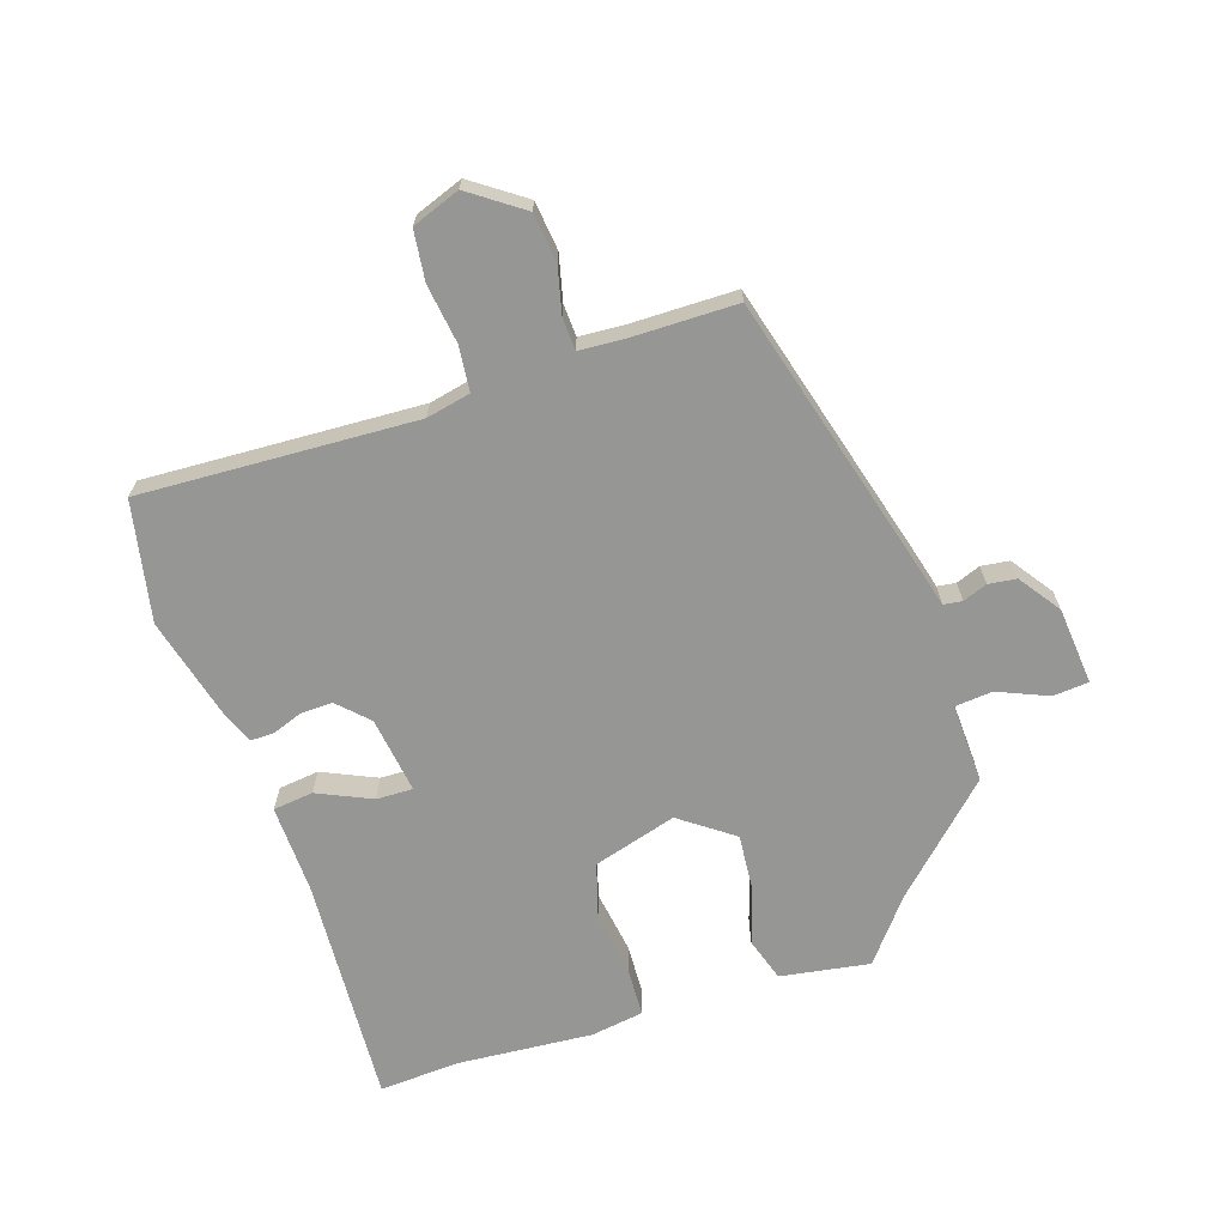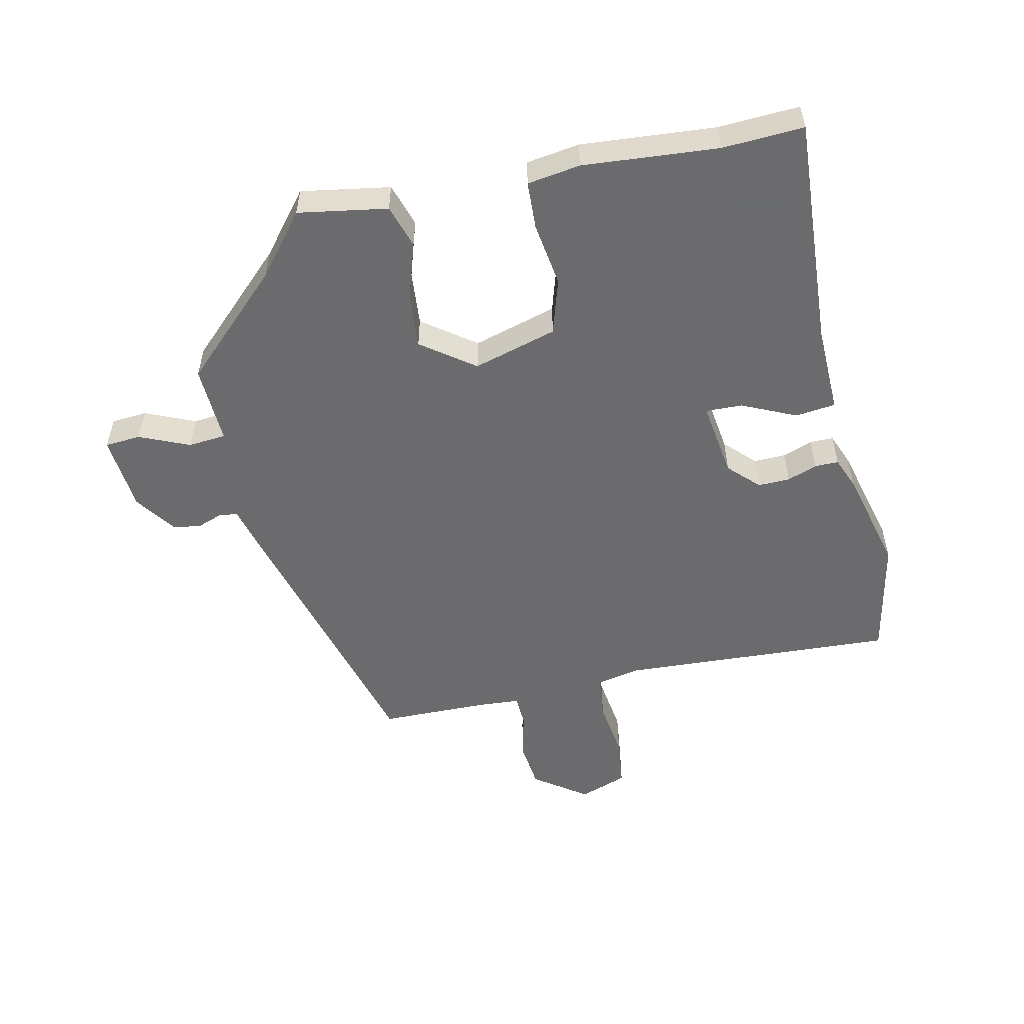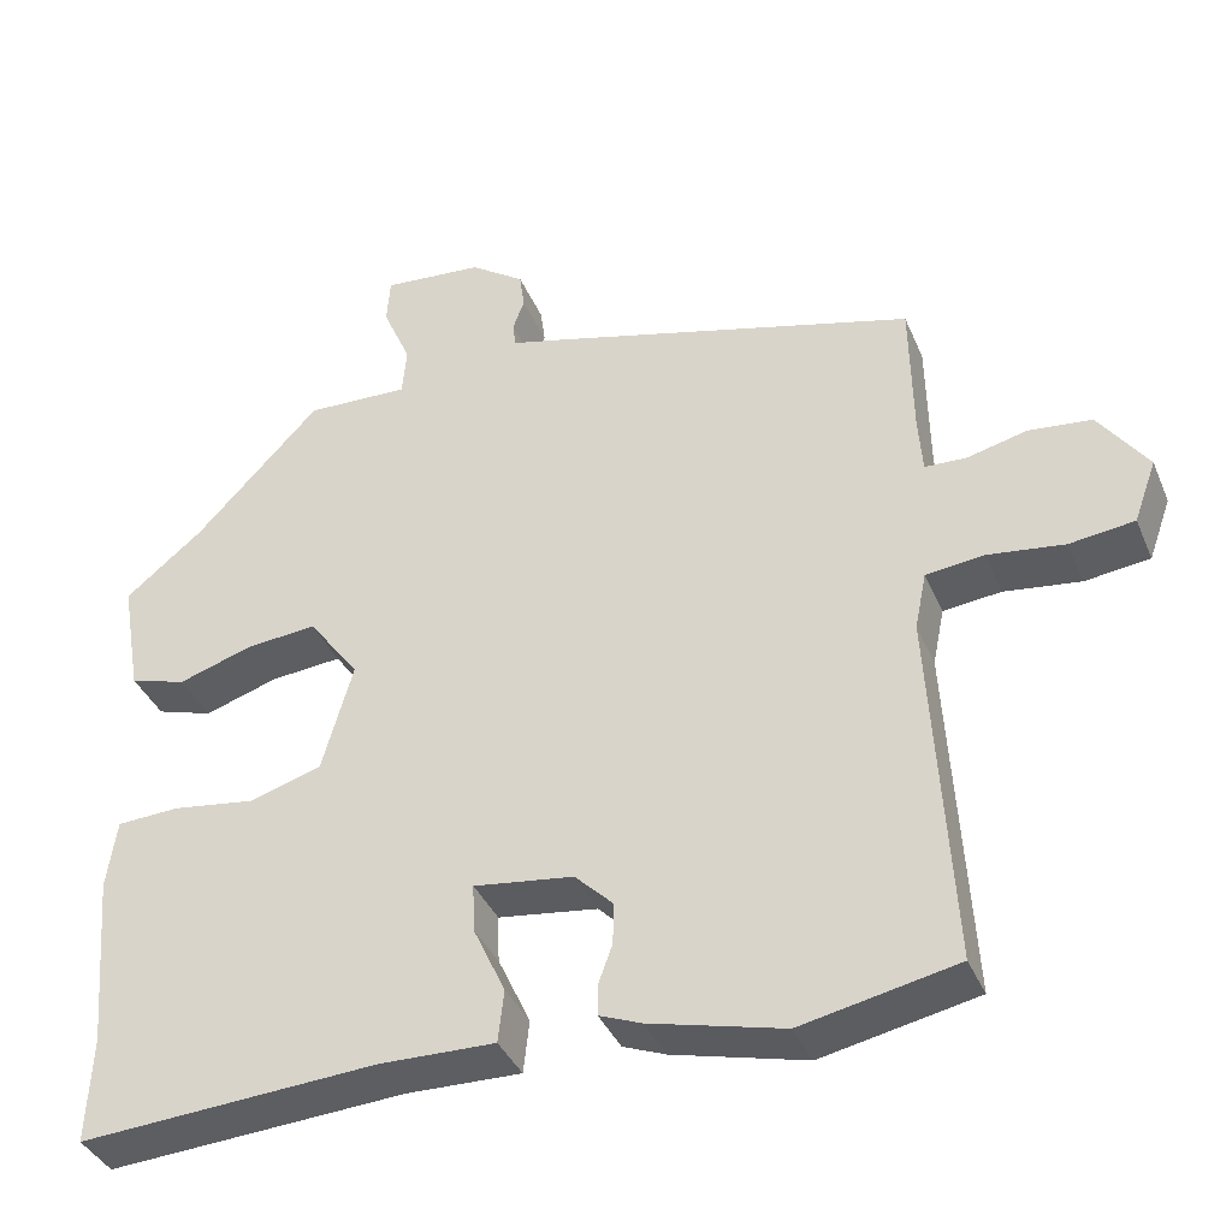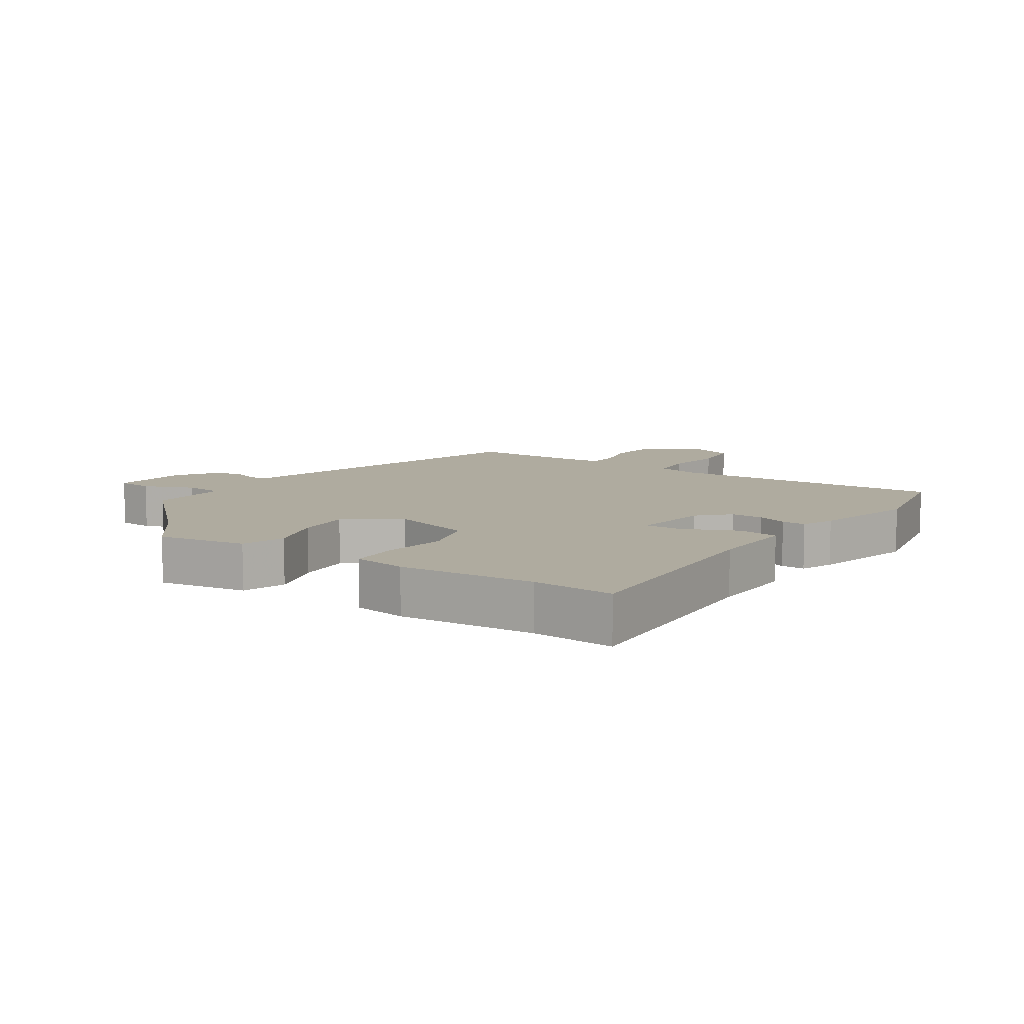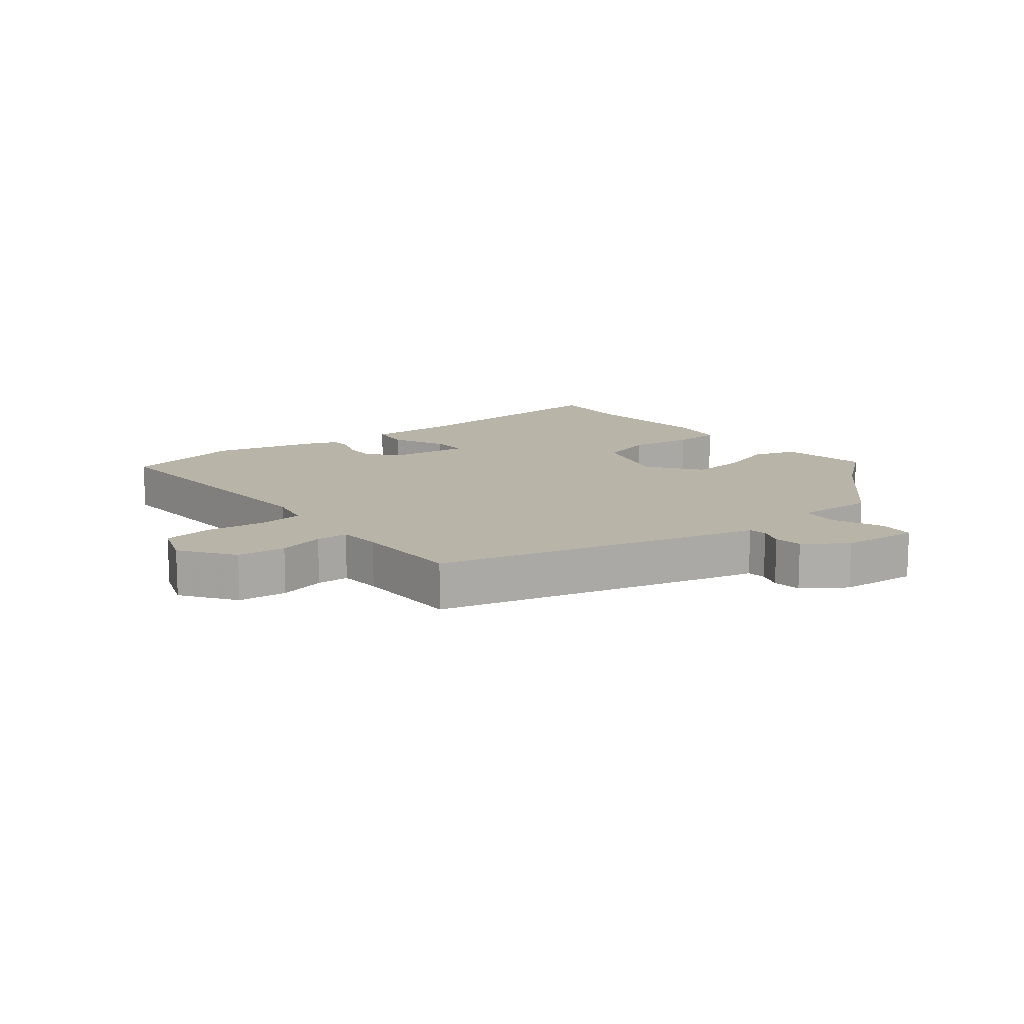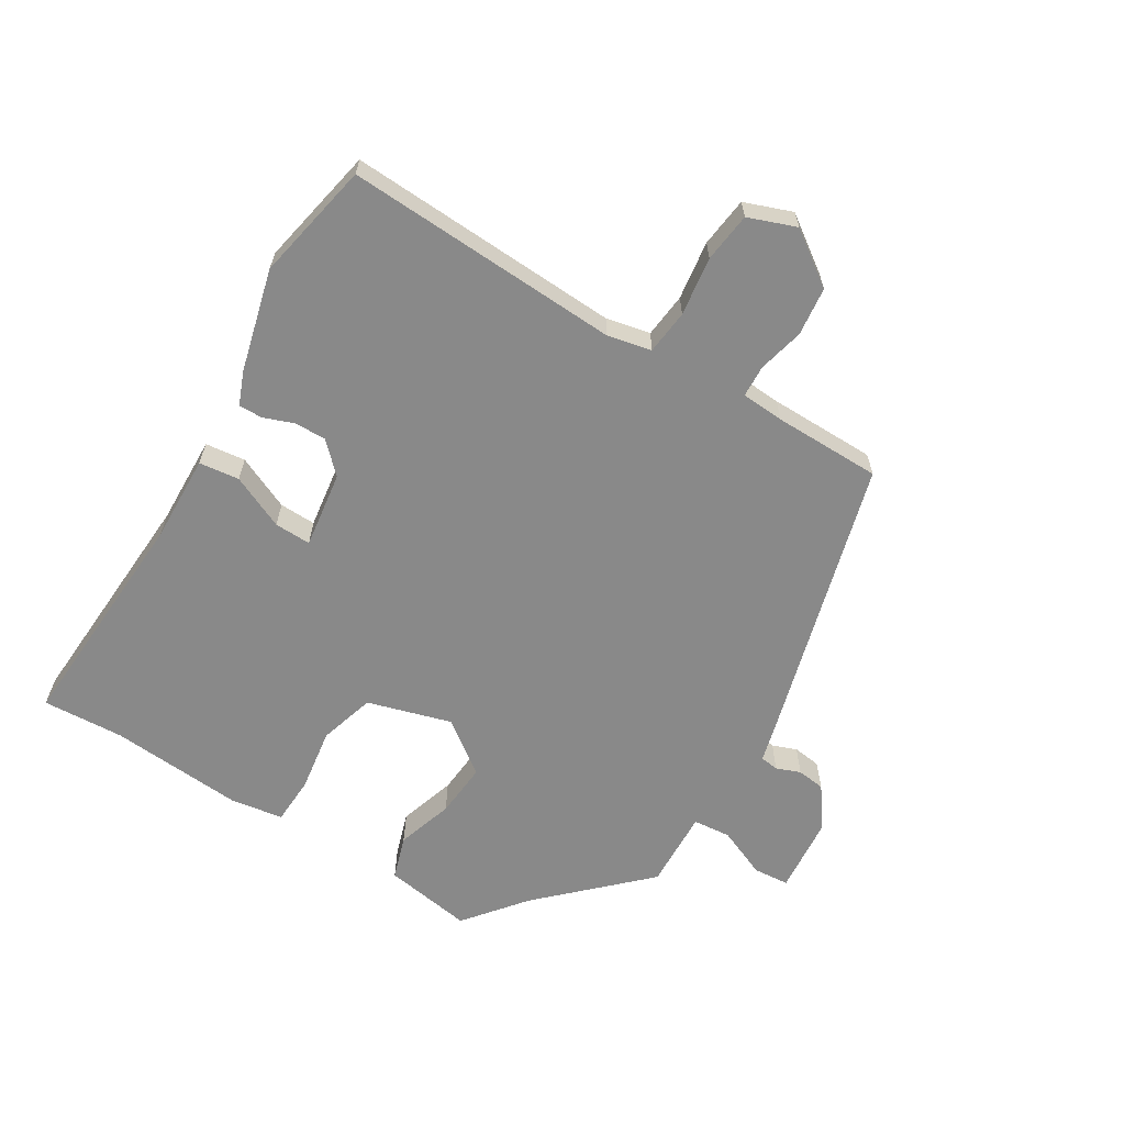
<metadata>
{"format":"obj","ext":"obj","renderer":"f3d","projection":"perspective","resolution":1024,"background":"white","views":[{"elev":-67.7,"azim":-71.3,"up":"+Y"},{"elev":-53.5,"azim":102.7,"up":"+Y"},{"elev":-37.9,"azim":-158.7,"up":"+Z"},{"elev":9.6,"azim":124.5,"up":"+Y"},{"elev":13.1,"azim":-38.2,"up":"+Y"},{"elev":-63.1,"azim":-120.9,"up":"+Y"}]}
</metadata>
<code>
v -0.502 0.07 0.391
v -0.06 0.07 0.508
v 0.004 0.07 0.524
v 0.008 0.07 0.553
v -0.006 0.07 0.591
v 0 0.07 0.635
v 0.065 0.07 0.68
v 0.186 0.07 0.69
v 0.19 0.07 0.634
v 0.156 0.07 0.556
v 0.161 0.07 0.497
v 0.285 0.07 0.501
v 0.435 0.07 0.343
v 0.529 0.07 0.266
v 0.505 0.07 0.127
v 0.437 0.07 0.106
v 0.348 0.07 0.135
v 0.262 0.07 0.143
v 0.201 0.07 0.061
v 0.238 0.07 -0.07
v 0.325 0.07 -0.097
v 0.425 0.07 -0.083
v 0.5 0.07 -0.087
v 0.512 0.07 -0.17
v 0.494 0.07 -0.38
v 0.5 0.07 -0.507
v 0.14 0.07 -0.483
v 0.002 0.07 -0.486
v -0.005 0.07 -0.423
v 0.034 0.07 -0.339
v 0.036 0.07 -0.282
v -0.084 0.07 -0.298
v -0.13 0.07 -0.343
v -0.129 0.07 -0.393
v -0.112 0.07 -0.44
v -0.112 0.07 -0.477
v -0.163 0.07 -0.497
v -0.324 0.07 -0.537
v -0.511 0.07 -0.498
v -0.486 0.07 -0.068
v -0.5 0.07 0.001
v -0.57 0.07 0.009
v -0.662 0.07 -0.003
v -0.74 0.07 0.007
v -0.767 0.07 0.082
v -0.708 0.07 0.164
v -0.632 0.07 0.172
v -0.56 0.07 0.154
v -0.51 0.07 0.156
v -0.505 0.07 0.223
v -0.502 0 0.391
v -0.06 0 0.508
v 0.004 0 0.524
v 0.008 0 0.553
v -0.006 0 0.591
v 0 0 0.635
v 0.065 0 0.68
v 0.186 0 0.69
v 0.19 0 0.634
v 0.156 0 0.556
v 0.161 0 0.497
v 0.285 0 0.501
v 0.435 0 0.343
v 0.529 0 0.266
v 0.505 0 0.127
v 0.437 0 0.106
v 0.348 0 0.135
v 0.262 0 0.143
v 0.201 0 0.061
v 0.238 0 -0.07
v 0.325 0 -0.097
v 0.425 0 -0.083
v 0.5 0 -0.087
v 0.512 0 -0.17
v 0.494 0 -0.38
v 0.5 0 -0.507
v 0.14 0 -0.483
v 0.002 0 -0.486
v -0.005 0 -0.423
v 0.034 0 -0.339
v 0.036 0 -0.282
v -0.084 0 -0.298
v -0.13 0 -0.343
v -0.129 0 -0.393
v -0.112 0 -0.44
v -0.112 0 -0.477
v -0.163 0 -0.497
v -0.324 0 -0.537
v -0.511 0 -0.498
v -0.486 0 -0.068
v -0.5 0 0.001
v -0.57 0 0.009
v -0.662 0 -0.003
v -0.74 0 0.007
v -0.767 0 0.082
v -0.708 0 0.164
v -0.632 0 0.172
v -0.56 0 0.154
v -0.51 0 0.156
v -0.505 0 0.223
f 45 46 47 48
f 45 48 49
f 42 43 44 45
f 41 42 45 49
f 40 41 49 50
f 38 39 40
f 34 35 36 37
f 33 34 37 38
f 27 28 29 30
f 25 26 27 30
f 25 30 31
f 24 25 31
f 21 22 23 24
f 20 21 24 31
f 19 20 31 32
f 14 15 16 17
f 13 14 17 18
f 11 12 13 18
f 7 8 9 10
f 7 10 11
f 4 5 6 7
f 3 4 7 11
f 33 38 40 50
f 19 32 33 50
f 11 18 19 50
f 3 11 50
f 1 2 3 50
f 98 97 96 95
f 99 98 95
f 95 94 93 92
f 99 95 92 91
f 100 99 91 90
f 90 89 88
f 87 86 85 84
f 88 87 84 83
f 80 79 78 77
f 80 77 76 75
f 81 80 75
f 81 75 74
f 74 73 72 71
f 81 74 71 70
f 82 81 70 69
f 67 66 65 64
f 68 67 64 63
f 68 63 62 61
f 60 59 58 57
f 61 60 57
f 57 56 55 54
f 61 57 54 53
f 100 90 88 83
f 100 83 82 69
f 100 69 68 61
f 100 61 53
f 100 53 52 51
f 1 51 52 2
f 2 52 53 3
f 3 53 54 4
f 4 54 55 5
f 5 55 56 6
f 6 56 57 7
f 7 57 58 8
f 8 58 59 9
f 9 59 60 10
f 10 60 61 11
f 11 61 62 12
f 12 62 63 13
f 13 63 64 14
f 14 64 65 15
f 15 65 66 16
f 16 66 67 17
f 17 67 68 18
f 18 68 69 19
f 19 69 70 20
f 20 70 71 21
f 21 71 72 22
f 22 72 73 23
f 23 73 74 24
f 24 74 75 25
f 25 75 76 26
f 26 76 77 27
f 27 77 78 28
f 28 78 79 29
f 29 79 80 30
f 30 80 81 31
f 31 81 82 32
f 32 82 83 33
f 33 83 84 34
f 34 84 85 35
f 35 85 86 36
f 36 86 87 37
f 37 87 88 38
f 38 88 89 39
f 39 89 90 40
f 40 90 91 41
f 41 91 92 42
f 42 92 93 43
f 43 93 94 44
f 44 94 95 45
f 45 95 96 46
f 46 96 97 47
f 47 97 98 48
f 48 98 99 49
f 49 99 100 50
f 50 100 51 1

</code>
